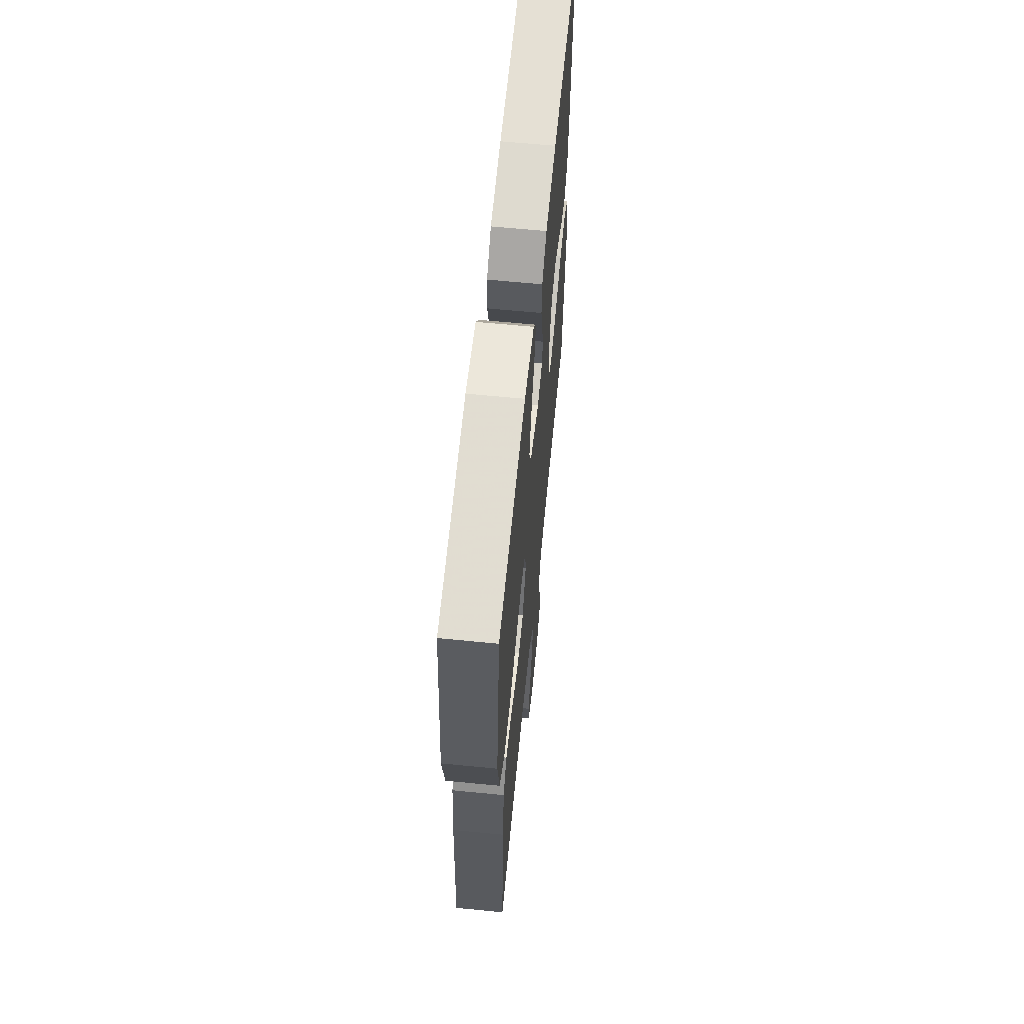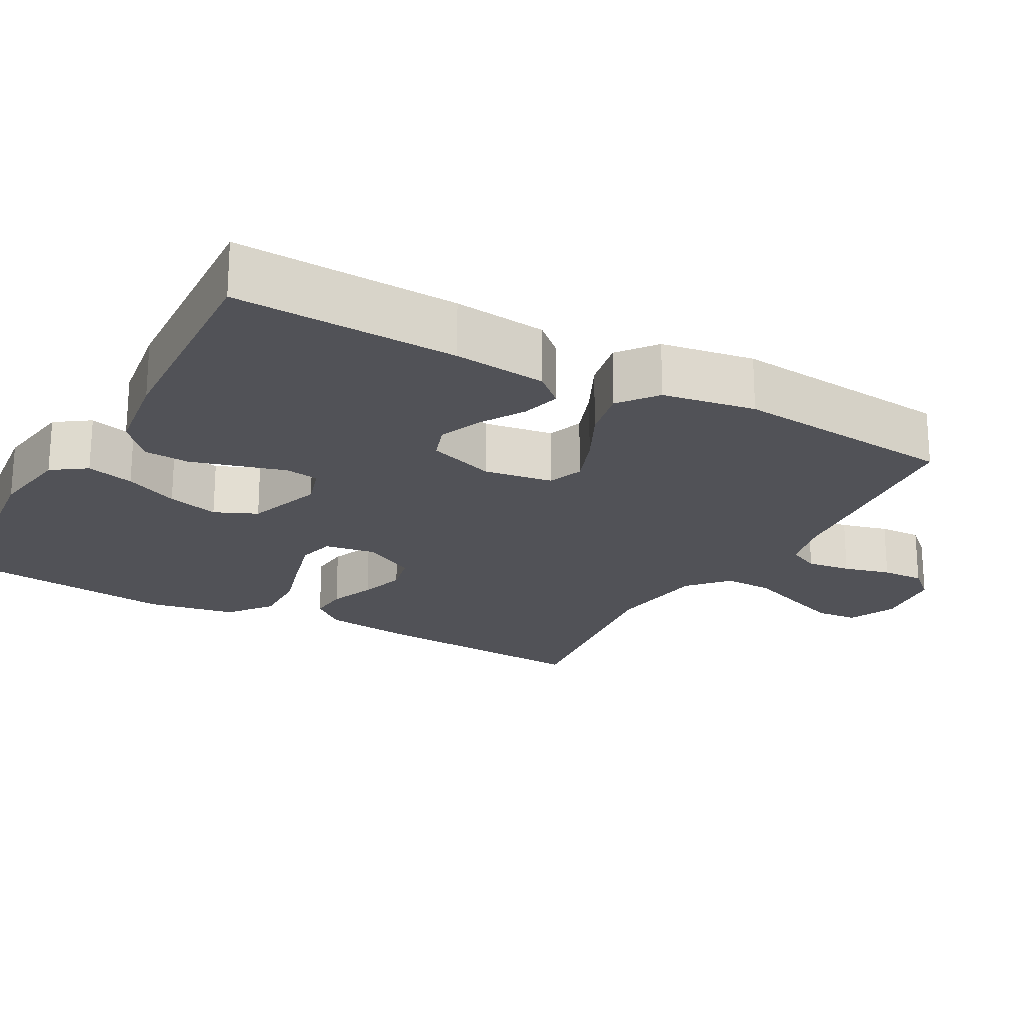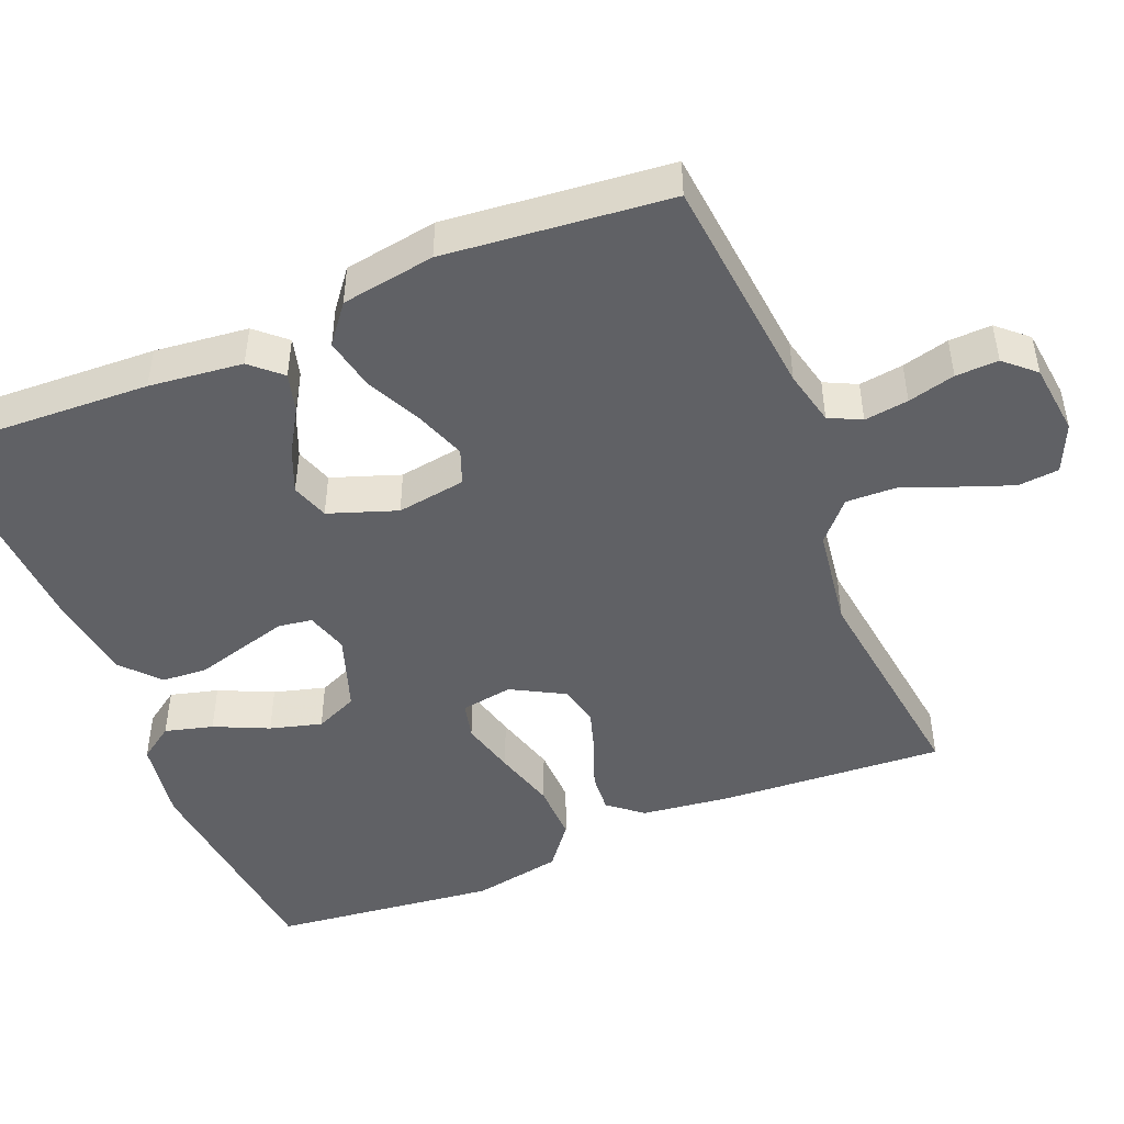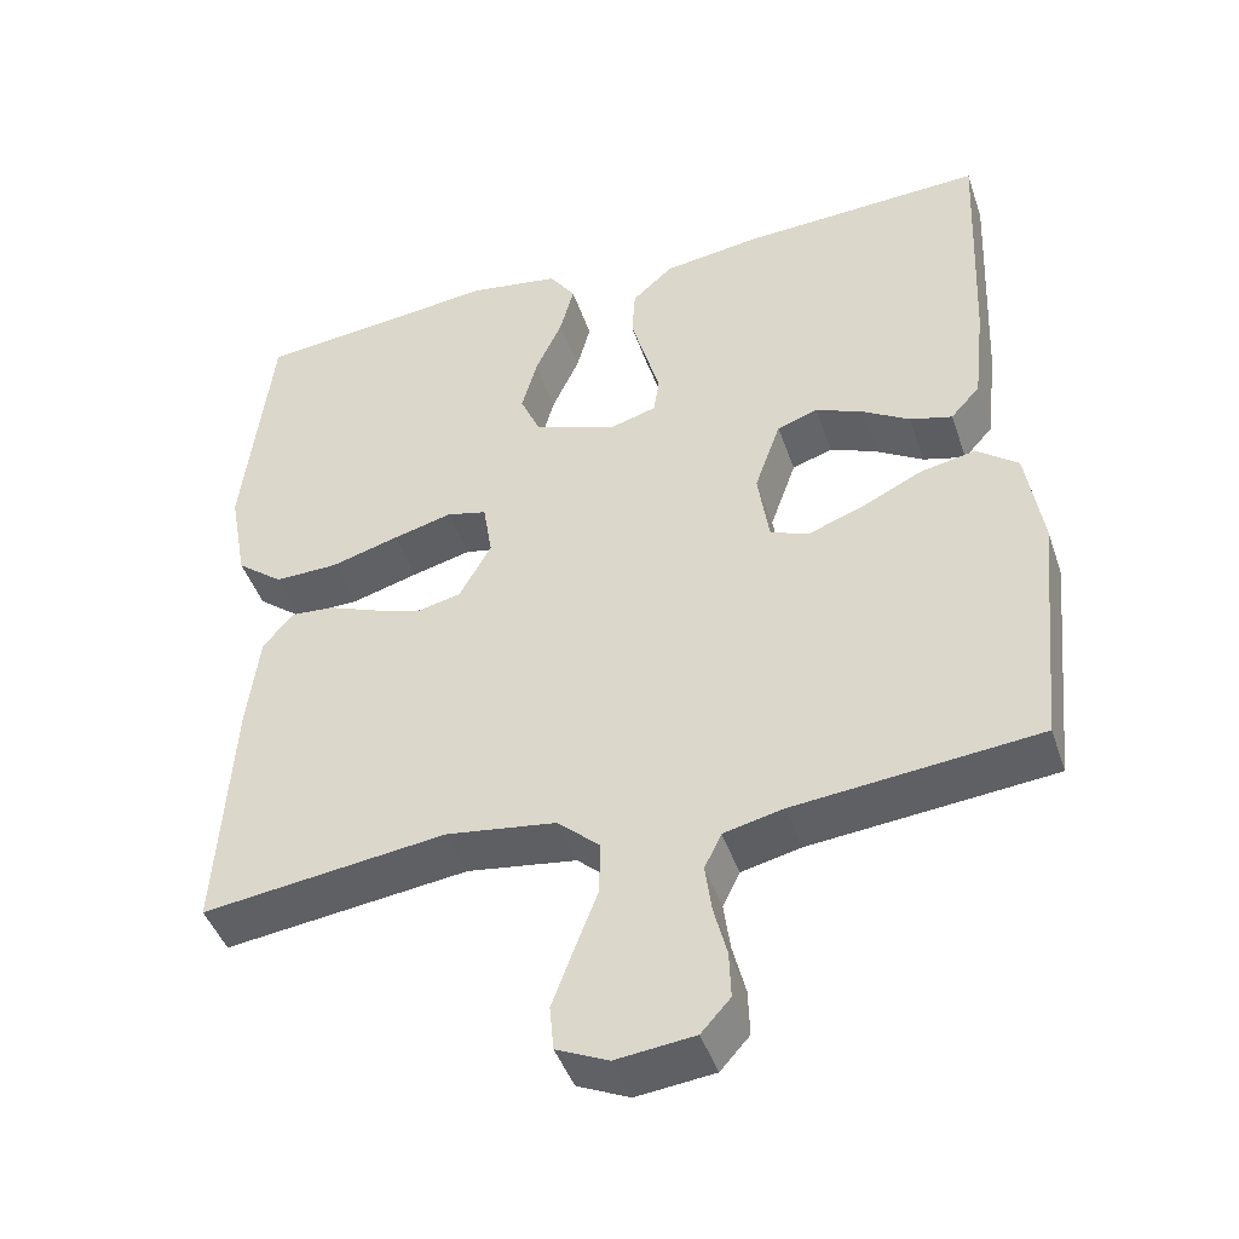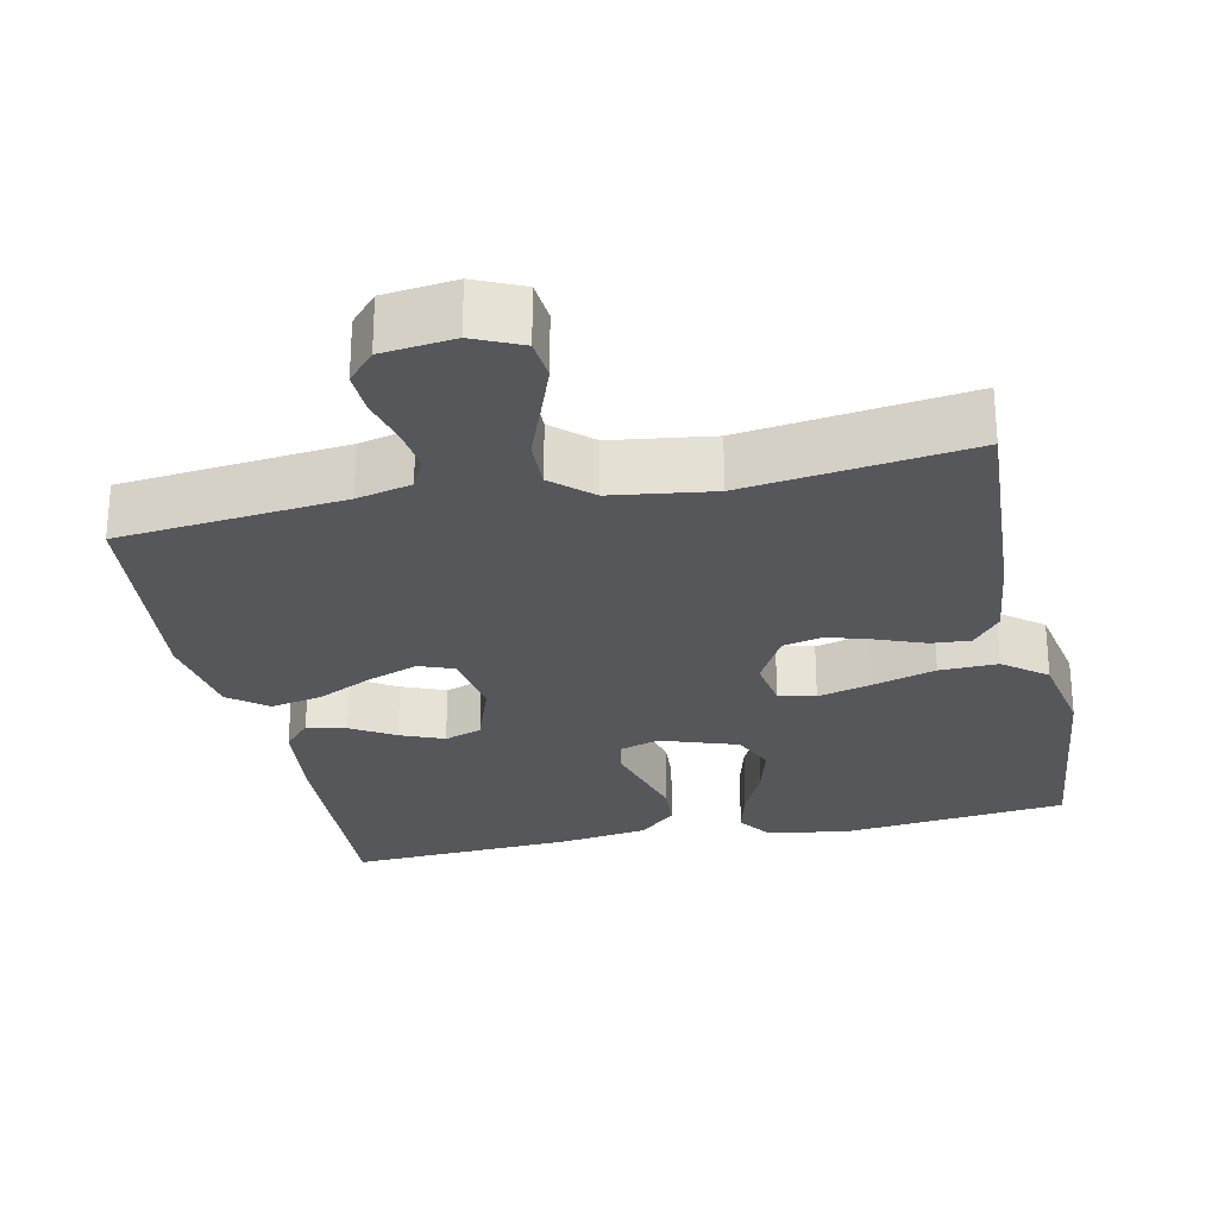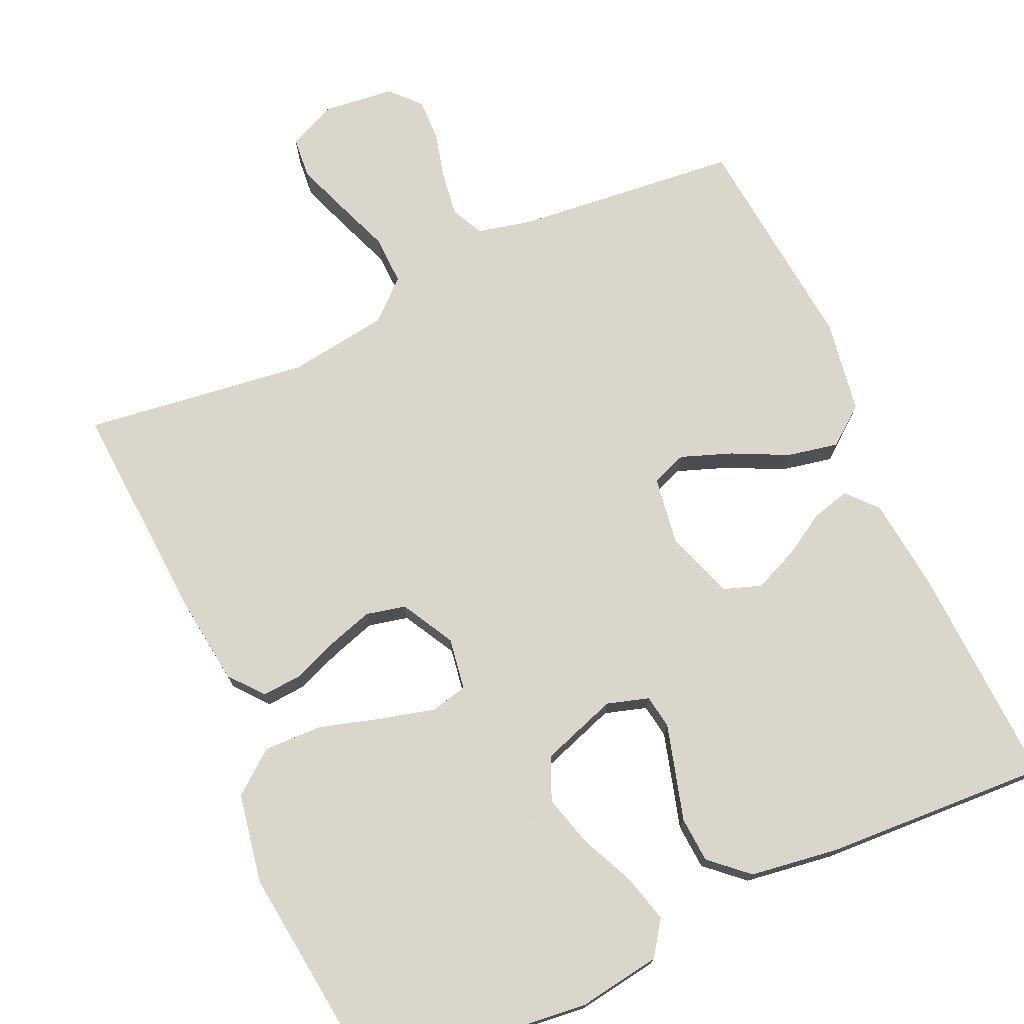
<metadata>
{"format":"obj","ext":"obj","renderer":"f3d","projection":"perspective","resolution":1024,"background":"white","views":[{"elev":62.7,"azim":-84.3,"up":"+Z"},{"elev":-21.6,"azim":61.2,"up":"+Y"},{"elev":-47.4,"azim":112.3,"up":"+Y"},{"elev":-44.6,"azim":18.3,"up":"+Z"},{"elev":-27.0,"azim":-167.8,"up":"+Y"},{"elev":74.1,"azim":-24.3,"up":"+Y"}]}
</metadata>
<code>
v -0.5 0.07 -0.5
v -0.481 0.07 -0.2
v -0.466 0.07 -0.081
v -0.429 0.07 -0.036
v -0.376 0.07 -0.04
v -0.315 0.07 -0.064
v -0.254 0.07 -0.083
v -0.201 0.07 -0.071
v -0.162 0.07 0
v -0.173 0.07 0.069
v -0.222 0.07 0.081
v -0.295 0.07 0.062
v -0.378 0.07 0.038
v -0.456 0.07 0.036
v -0.513 0.07 0.081
v -0.535 0.07 0.2
v -0.5 0.07 0.5
v -0.2 0.07 0.532
v -0.09 0.07 0.515
v -0.058 0.07 0.469
v -0.075 0.07 0.405
v -0.108 0.07 0.333
v -0.127 0.07 0.264
v -0.102 0.07 0.207
v 0 0.07 0.172
v 0.056 0.07 0.189
v 0.063 0.07 0.234
v 0.046 0.07 0.295
v 0.027 0.07 0.362
v 0.031 0.07 0.423
v 0.081 0.07 0.468
v 0.2 0.07 0.485
v 0.5 0.07 0.5
v 0.487 0.07 0.2
v 0.473 0.07 0.075
v 0.437 0.07 0.035
v 0.385 0.07 0.049
v 0.327 0.07 0.084
v 0.269 0.07 0.108
v 0.219 0.07 0.091
v 0.187 0.07 0
v 0.201 0.07 -0.092
v 0.248 0.07 -0.11
v 0.316 0.07 -0.085
v 0.39 0.07 -0.049
v 0.459 0.07 -0.035
v 0.51 0.07 -0.075
v 0.53 0.07 -0.2
v 0.5 0.07 -0.5
v 0.2 0.07 -0.53
v 0.127 0.07 -0.547
v 0.106 0.07 -0.59
v 0.114 0.07 -0.649
v 0.13 0.07 -0.712
v 0.132 0.07 -0.769
v 0.096 0.07 -0.809
v 0 0.07 -0.82
v -0.064 0.07 -0.791
v -0.069 0.07 -0.736
v -0.043 0.07 -0.666
v -0.015 0.07 -0.593
v -0.013 0.07 -0.527
v -0.065 0.07 -0.48
v -0.2 0.07 -0.461
v -0.5 0 -0.5
v -0.481 0 -0.2
v -0.466 0 -0.081
v -0.429 0 -0.036
v -0.376 0 -0.04
v -0.315 0 -0.064
v -0.254 0 -0.083
v -0.201 0 -0.071
v -0.162 0 0
v -0.173 0 0.069
v -0.222 0 0.081
v -0.295 0 0.062
v -0.378 0 0.038
v -0.456 0 0.036
v -0.513 0 0.081
v -0.535 0 0.2
v -0.5 0 0.5
v -0.2 0 0.532
v -0.09 0 0.515
v -0.058 0 0.469
v -0.075 0 0.405
v -0.108 0 0.333
v -0.127 0 0.264
v -0.102 0 0.207
v 0 0 0.172
v 0.056 0 0.189
v 0.063 0 0.234
v 0.046 0 0.295
v 0.027 0 0.362
v 0.031 0 0.423
v 0.081 0 0.468
v 0.2 0 0.485
v 0.5 0 0.5
v 0.487 0 0.2
v 0.473 0 0.075
v 0.437 0 0.035
v 0.385 0 0.049
v 0.327 0 0.084
v 0.269 0 0.108
v 0.219 0 0.091
v 0.187 0 0
v 0.201 0 -0.092
v 0.248 0 -0.11
v 0.316 0 -0.085
v 0.39 0 -0.049
v 0.459 0 -0.035
v 0.51 0 -0.075
v 0.53 0 -0.2
v 0.5 0 -0.5
v 0.2 0 -0.53
v 0.127 0 -0.547
v 0.106 0 -0.59
v 0.114 0 -0.649
v 0.13 0 -0.712
v 0.132 0 -0.769
v 0.096 0 -0.809
v 0 0 -0.82
v -0.064 0 -0.791
v -0.069 0 -0.736
v -0.043 0 -0.666
v -0.015 0 -0.593
v -0.013 0 -0.527
v -0.065 0 -0.48
v -0.2 0 -0.461
f 59 60 61
f 58 59 61
f 57 58 61
f 56 57 61
f 55 56 61
f 54 55 61
f 53 54 61
f 52 53 61 62
f 51 52 62 63
f 48 49 50
f 47 48 50
f 46 47 50
f 45 46 50
f 44 45 50
f 50 51 63
f 44 50 63
f 43 44 63
f 36 37 38
f 35 36 38
f 34 35 38
f 33 34 38
f 32 33 38
f 31 32 38
f 30 31 38
f 29 30 38
f 28 29 38
f 27 28 38 39
f 26 27 39 40
f 20 21 22
f 19 20 22
f 18 19 22
f 17 18 22
f 16 17 22
f 15 16 22
f 14 15 22
f 13 14 22
f 12 13 22
f 11 12 22 23
f 10 11 23 24
f 4 5 6
f 3 4 6
f 2 3 6
f 1 2 6
f 64 1 6
f 64 6 7
f 64 7 8
f 63 64 8
f 43 63 8
f 42 43 8
f 41 42 8 9
f 41 9 10
f 40 41 10
f 26 40 10
f 25 26 10
f 10 24 25
f 125 124 123
f 125 123 122
f 125 122 121
f 125 121 120
f 125 120 119
f 125 119 118
f 125 118 117
f 126 125 117 116
f 127 126 116 115
f 114 113 112
f 114 112 111
f 114 111 110
f 114 110 109
f 114 109 108
f 127 115 114
f 127 114 108
f 127 108 107
f 102 101 100
f 102 100 99
f 102 99 98
f 102 98 97
f 102 97 96
f 102 96 95
f 102 95 94
f 102 94 93
f 102 93 92
f 103 102 92 91
f 104 103 91 90
f 86 85 84
f 86 84 83
f 86 83 82
f 86 82 81
f 86 81 80
f 86 80 79
f 86 79 78
f 86 78 77
f 86 77 76
f 87 86 76 75
f 88 87 75 74
f 70 69 68
f 70 68 67
f 70 67 66
f 70 66 65
f 70 65 128
f 71 70 128
f 72 71 128
f 72 128 127
f 72 127 107
f 72 107 106
f 73 72 106 105
f 74 73 105
f 74 105 104
f 74 104 90
f 74 90 89
f 89 88 74
f 1 65 66 2
f 2 66 67 3
f 3 67 68 4
f 4 68 69 5
f 5 69 70 6
f 6 70 71 7
f 7 71 72 8
f 8 72 73 9
f 9 73 74 10
f 10 74 75 11
f 11 75 76 12
f 12 76 77 13
f 13 77 78 14
f 14 78 79 15
f 15 79 80 16
f 16 80 81 17
f 17 81 82 18
f 18 82 83 19
f 19 83 84 20
f 20 84 85 21
f 21 85 86 22
f 22 86 87 23
f 23 87 88 24
f 24 88 89 25
f 25 89 90 26
f 26 90 91 27
f 27 91 92 28
f 28 92 93 29
f 29 93 94 30
f 30 94 95 31
f 31 95 96 32
f 32 96 97 33
f 33 97 98 34
f 34 98 99 35
f 35 99 100 36
f 36 100 101 37
f 37 101 102 38
f 38 102 103 39
f 39 103 104 40
f 40 104 105 41
f 41 105 106 42
f 42 106 107 43
f 43 107 108 44
f 44 108 109 45
f 45 109 110 46
f 46 110 111 47
f 47 111 112 48
f 48 112 113 49
f 49 113 114 50
f 50 114 115 51
f 51 115 116 52
f 52 116 117 53
f 53 117 118 54
f 54 118 119 55
f 55 119 120 56
f 56 120 121 57
f 57 121 122 58
f 58 122 123 59
f 59 123 124 60
f 60 124 125 61
f 61 125 126 62
f 62 126 127 63
f 63 127 128 64
f 64 128 65 1

</code>
